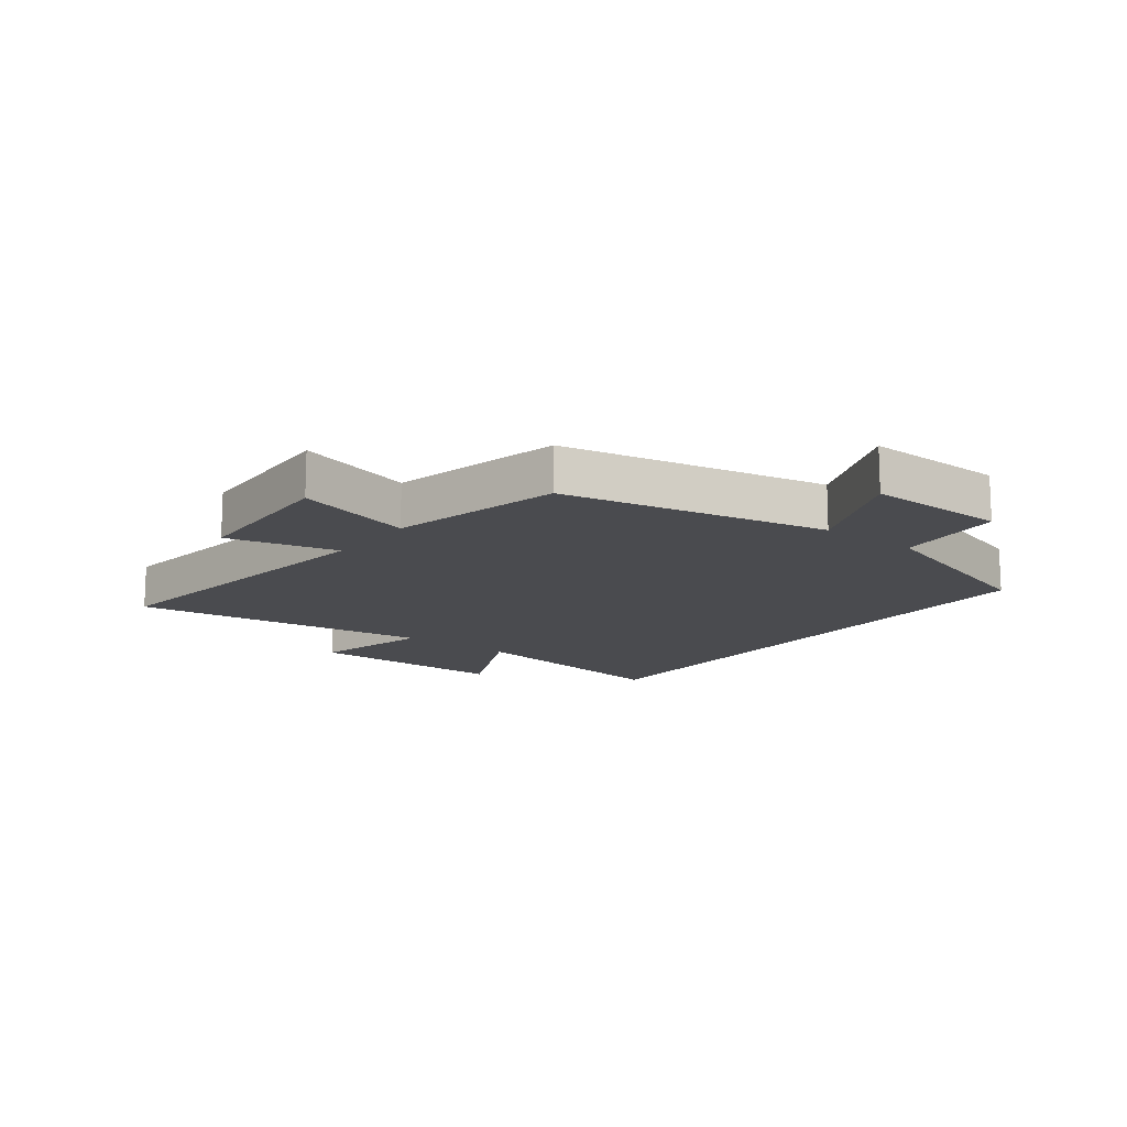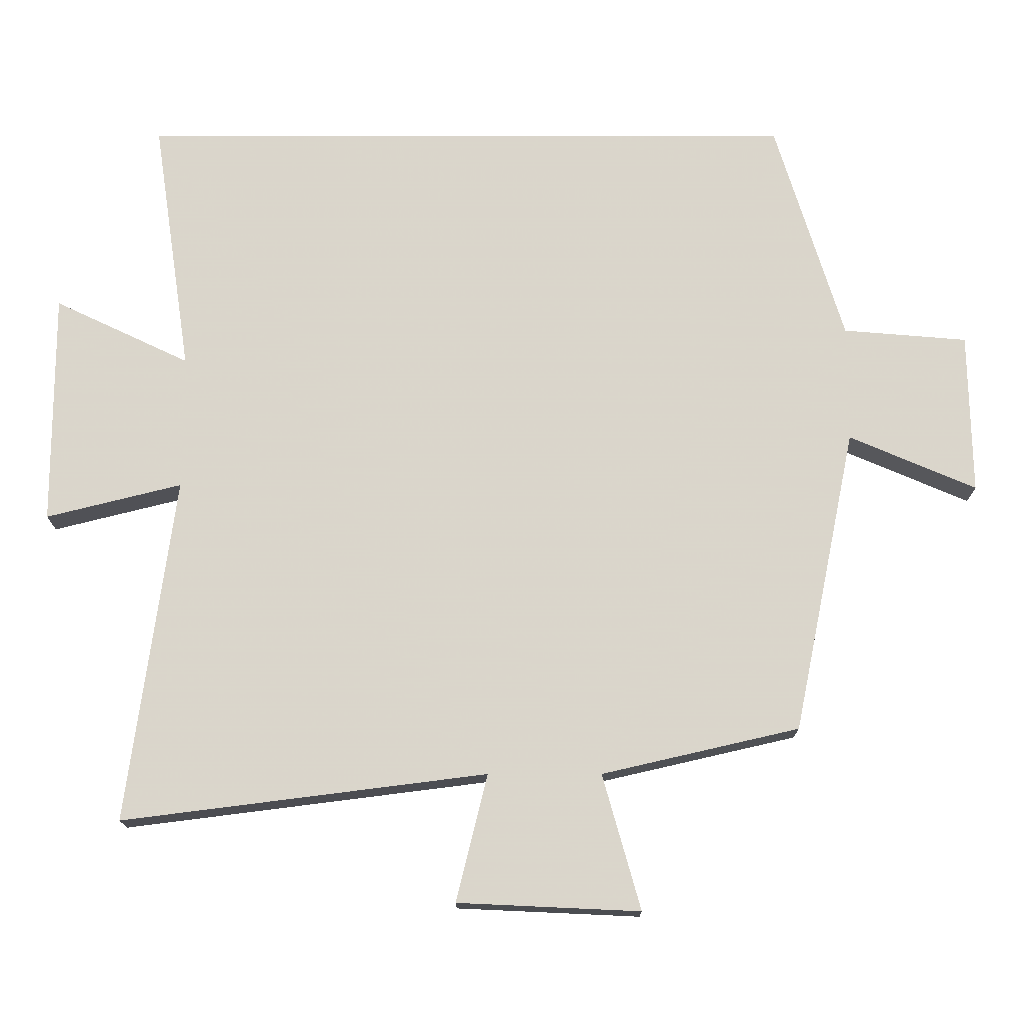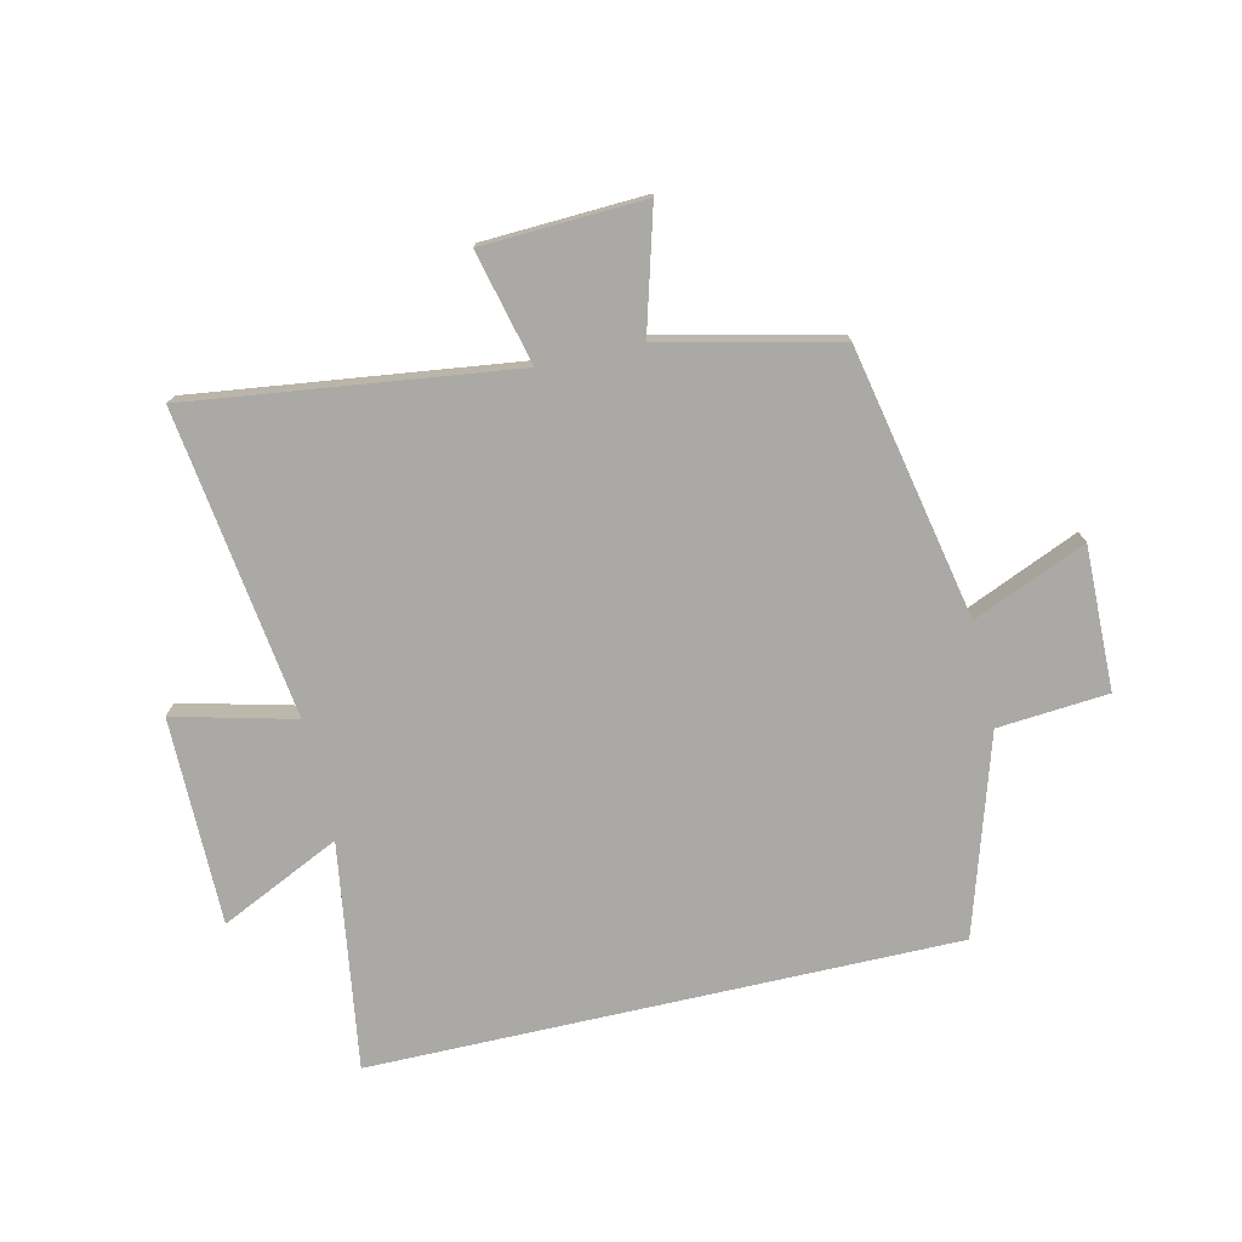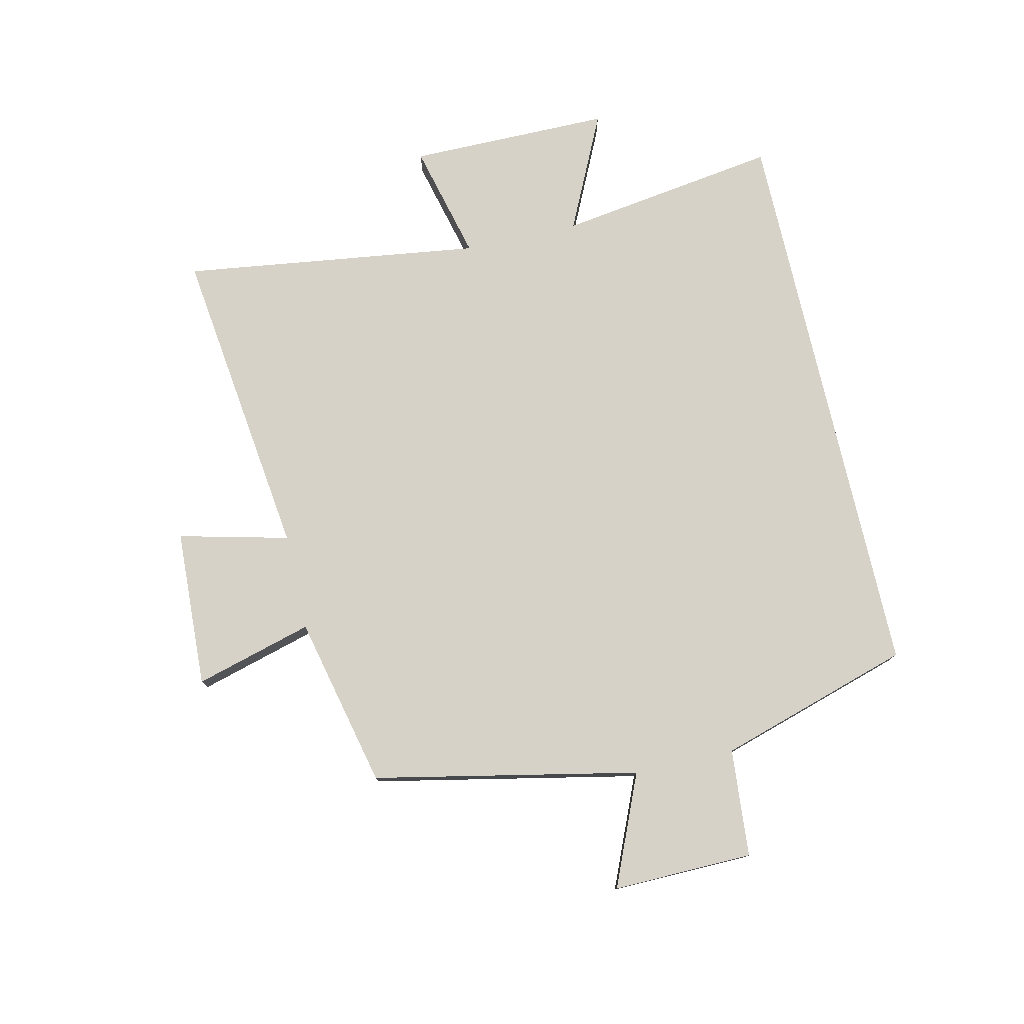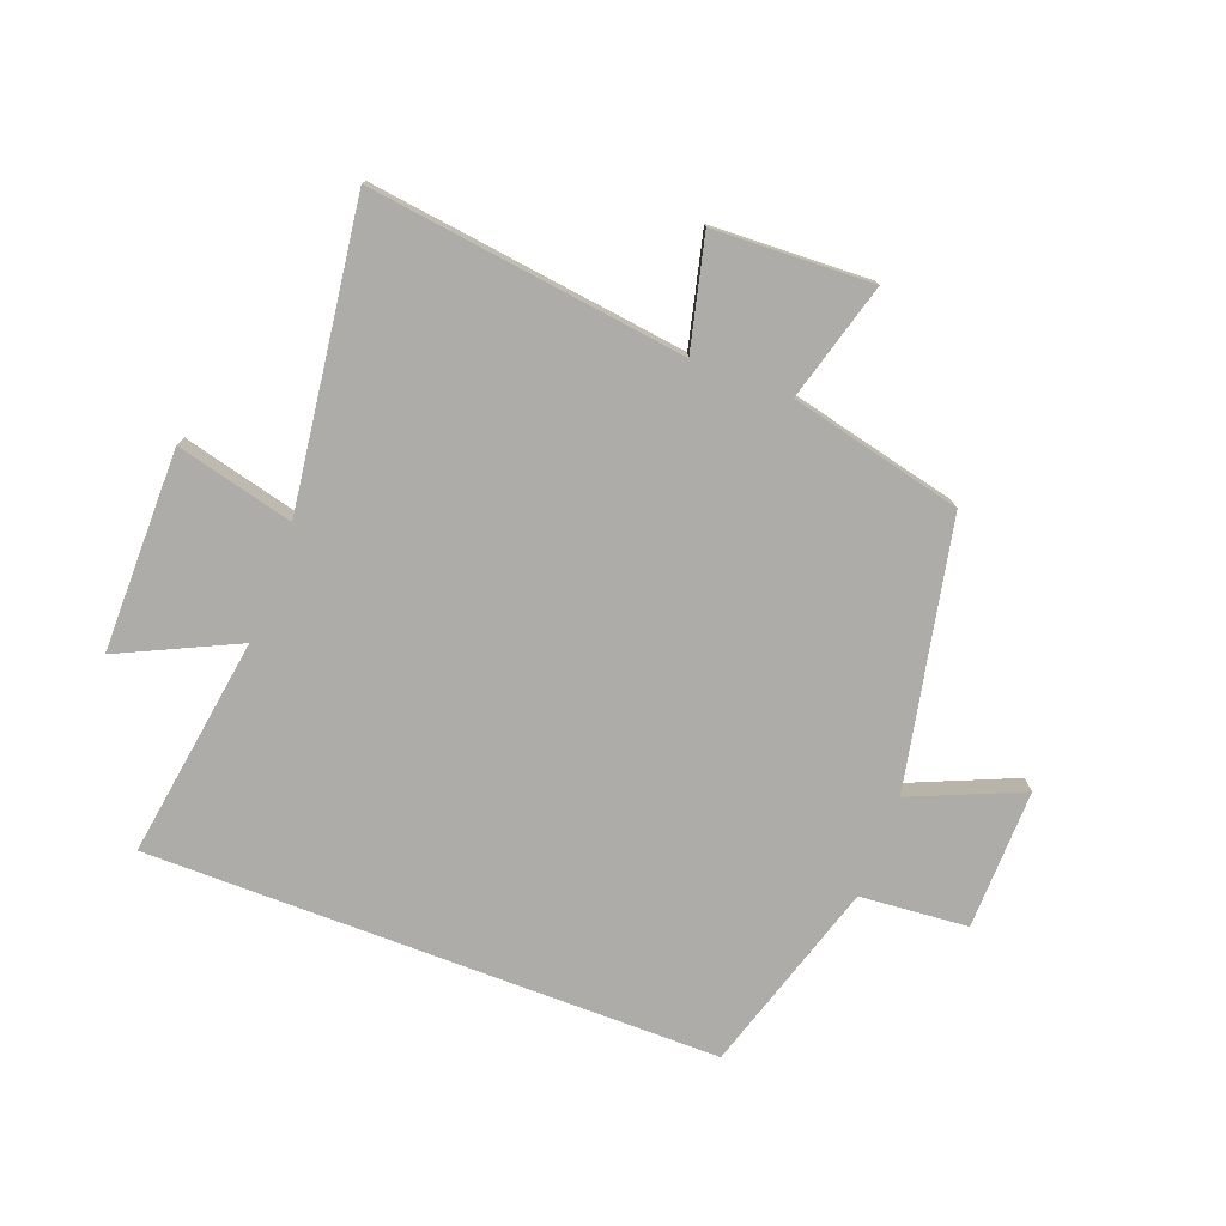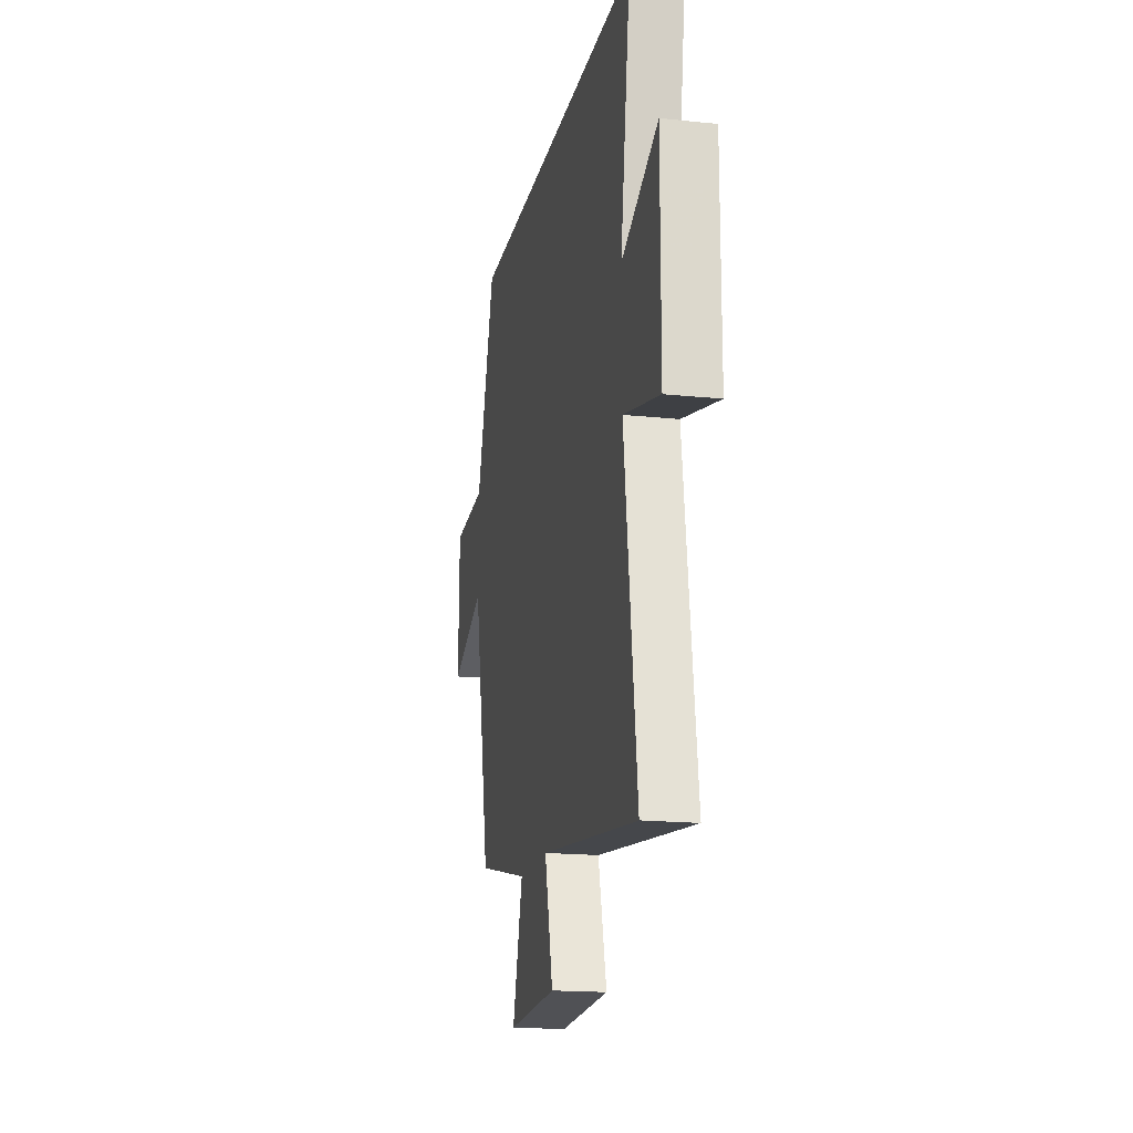
<metadata>
{"format":"obj","ext":"obj","renderer":"f3d","projection":"perspective","resolution":1024,"background":"white","views":[{"elev":-14.3,"azim":-127.5,"up":"+Y"},{"elev":-15.9,"azim":-179.9,"up":"+Z"},{"elev":-75.3,"azim":-167.1,"up":"+Y"},{"elev":77.4,"azim":-102.8,"up":"+Y"},{"elev":-76.6,"azim":159.2,"up":"+Y"},{"elev":-17.6,"azim":78.3,"up":"+Z"}]}
</metadata>
<code>
v -0.401 0.07 0.5
v 0.555 0.07 0.5
v 0.5 0.07 0.13
v 0.696 0.07 0.223
v 0.696 0.07 -0.115
v 0.5 0.07 -0.066
v 0.568 0.07 -0.567
v 0.041 0.07 -0.5
v 0.086 0.07 -0.684
v -0.178 0.07 -0.696
v -0.123 0.07 -0.5
v -0.409 0.07 -0.434
v -0.5 0.07 0.008
v -0.684 0.07 -0.071
v -0.68 0.07 0.163
v -0.5 0.07 0.178
v -0.401 0 0.5
v 0.555 0 0.5
v 0.5 0 0.13
v 0.696 0 0.223
v 0.696 0 -0.115
v 0.5 0 -0.066
v 0.568 0 -0.567
v 0.041 0 -0.5
v 0.086 0 -0.684
v -0.178 0 -0.696
v -0.123 0 -0.5
v -0.409 0 -0.434
v -0.5 0 0.008
v -0.684 0 -0.071
v -0.68 0 0.163
v -0.5 0 0.178
f 13 14 15 16
f 11 12 13 16
f 11 16 1 2
f 8 9 10 11
f 8 11 2 3
f 6 7 8
f 6 8 3 4
f 4 5 6
f 32 31 30 29
f 32 29 28 27
f 18 17 32 27
f 27 26 25 24
f 19 18 27 24
f 24 23 22
f 20 19 24 22
f 22 21 20
f 1 17 18 2
f 2 18 19 3
f 3 19 20 4
f 4 20 21 5
f 5 21 22 6
f 6 22 23 7
f 7 23 24 8
f 8 24 25 9
f 9 25 26 10
f 10 26 27 11
f 11 27 28 12
f 12 28 29 13
f 13 29 30 14
f 14 30 31 15
f 15 31 32 16
f 16 32 17 1

</code>
